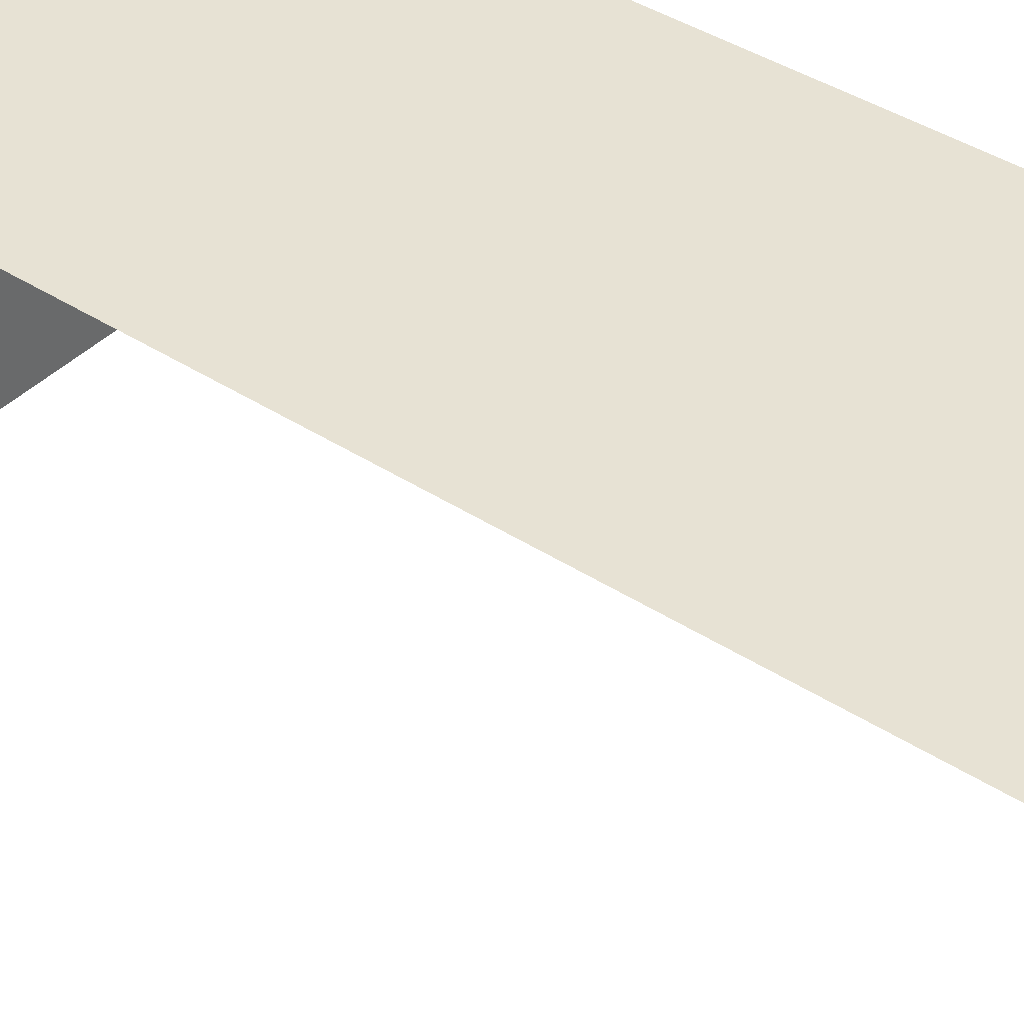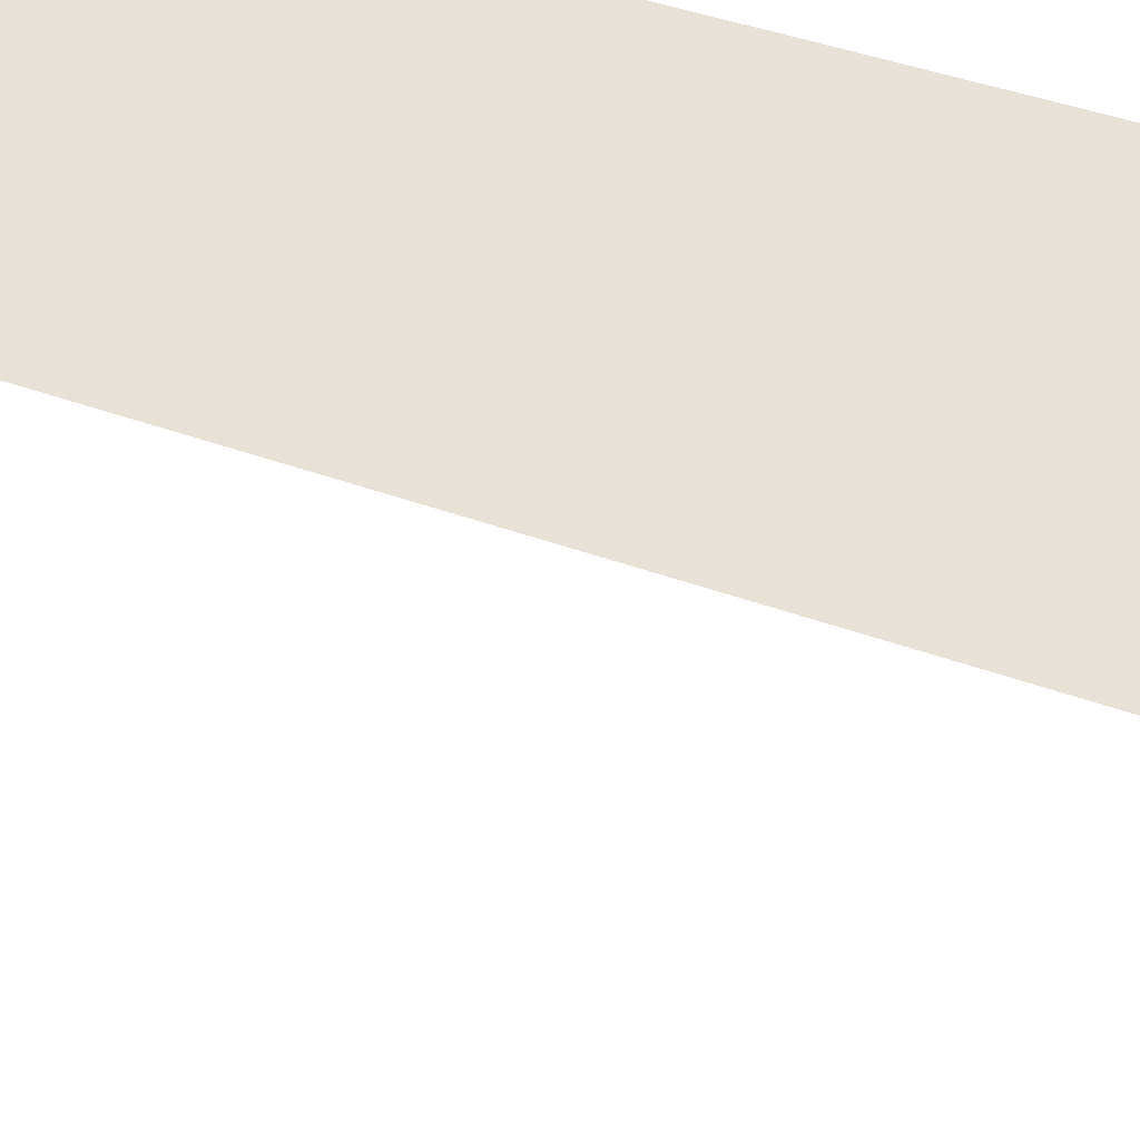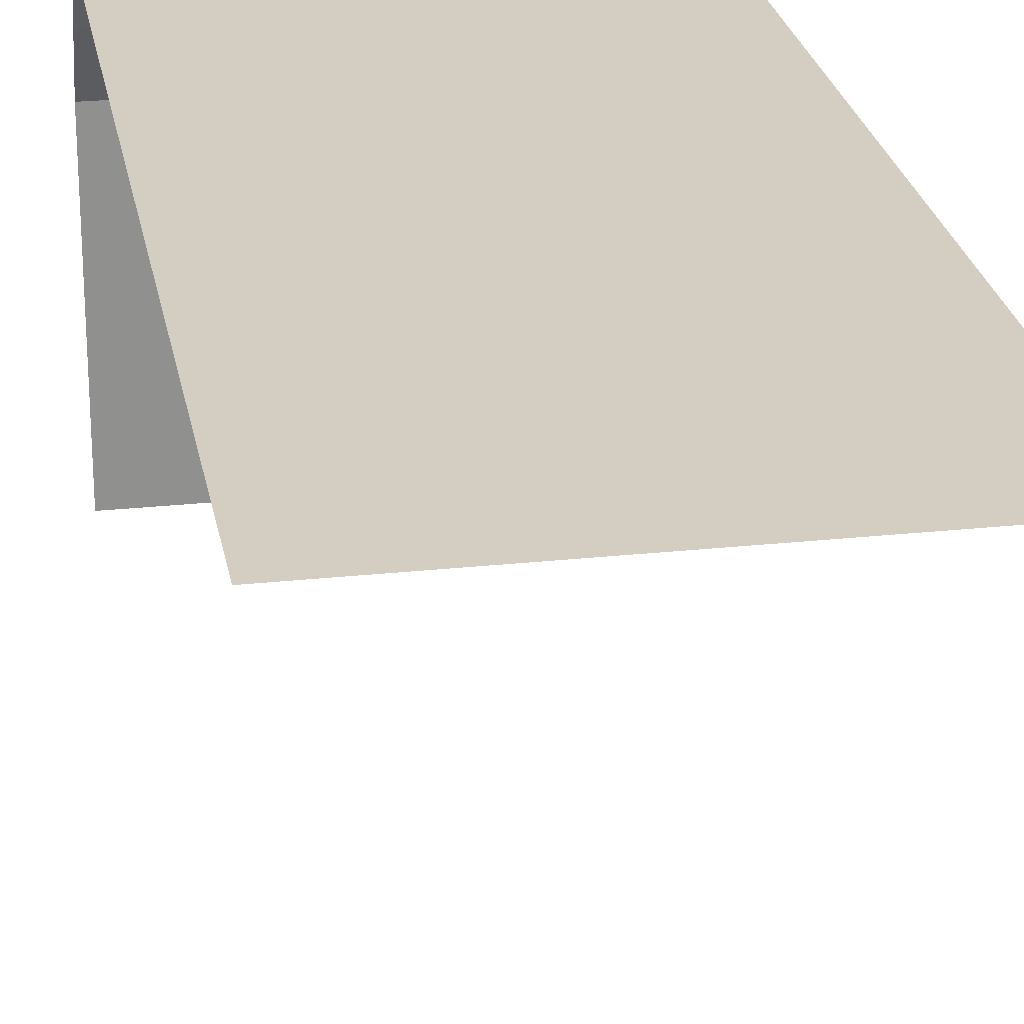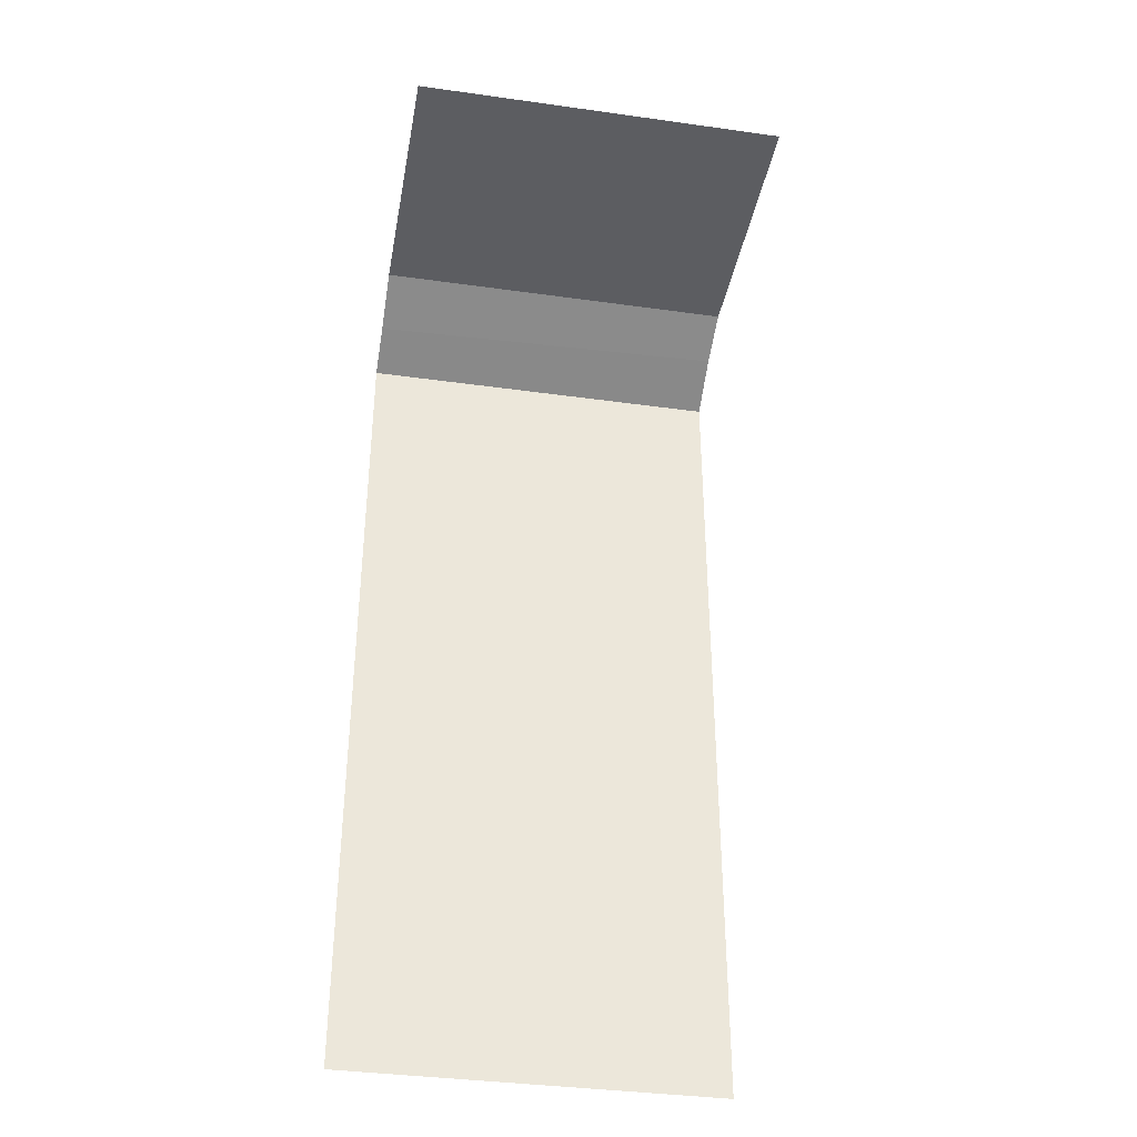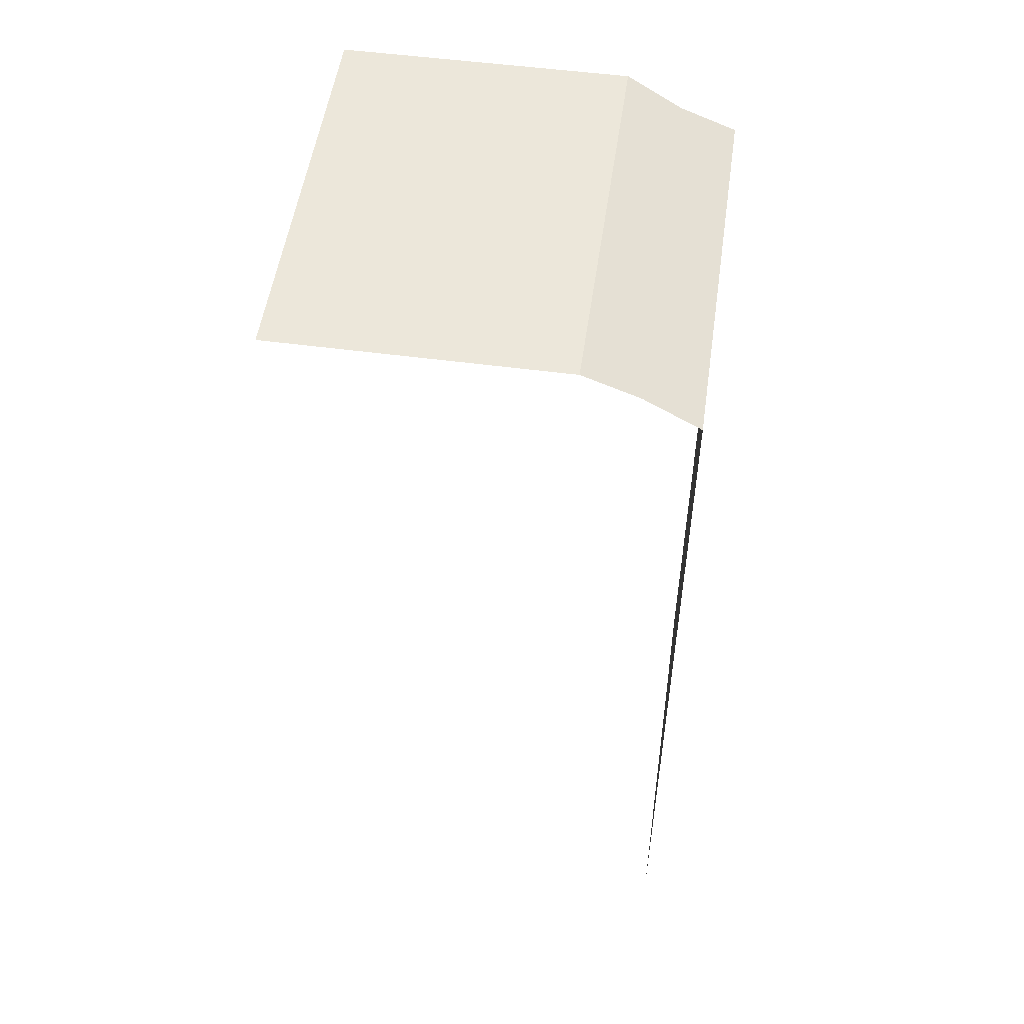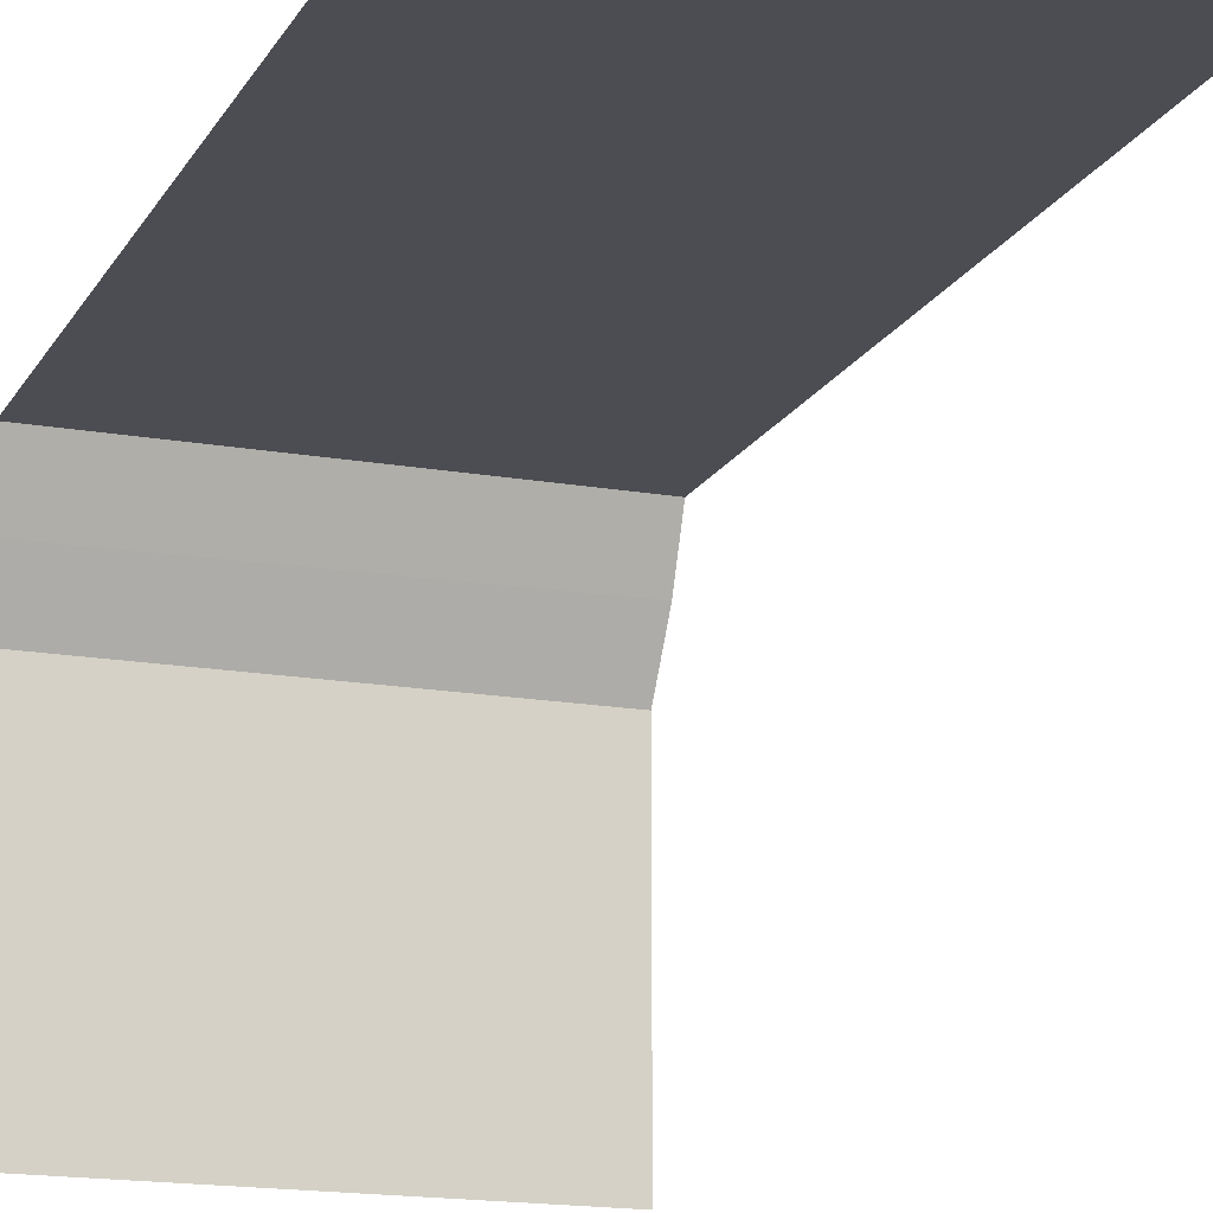
<metadata>
{"format":"obj","ext":"obj","renderer":"f3d","projection":"perspective","resolution":1024,"background":"white","views":[{"elev":39.8,"azim":129.0,"up":"+Y"},{"elev":40.5,"azim":-65.5,"up":"+Y"},{"elev":24.9,"azim":170.0,"up":"+Y"},{"elev":-37.1,"azim":-10.2,"up":"+Z"},{"elev":52.8,"azim":98.2,"up":"+Z"},{"elev":-16.3,"azim":160.0,"up":"+Y"}]}
</metadata>
<code>
g default
v -2.244 -2.244 2.244
v 2.244 -2.244 2.244
v -2.244 2.244 -8.403
v 2.244 2.244 -8.403
v -2.244 0.9893 2.244
v 2.244 0.9893 2.244
v -2.244 1.619 1.859
v -2.244 2.244 1.617
v 2.244 2.244 1.617
v 2.244 1.617 1.992
g pCube5 pCube1
f 5 6 10 7
f 8 9 4 3
f 1 2 6 5
f 8 7 10 9

</code>
